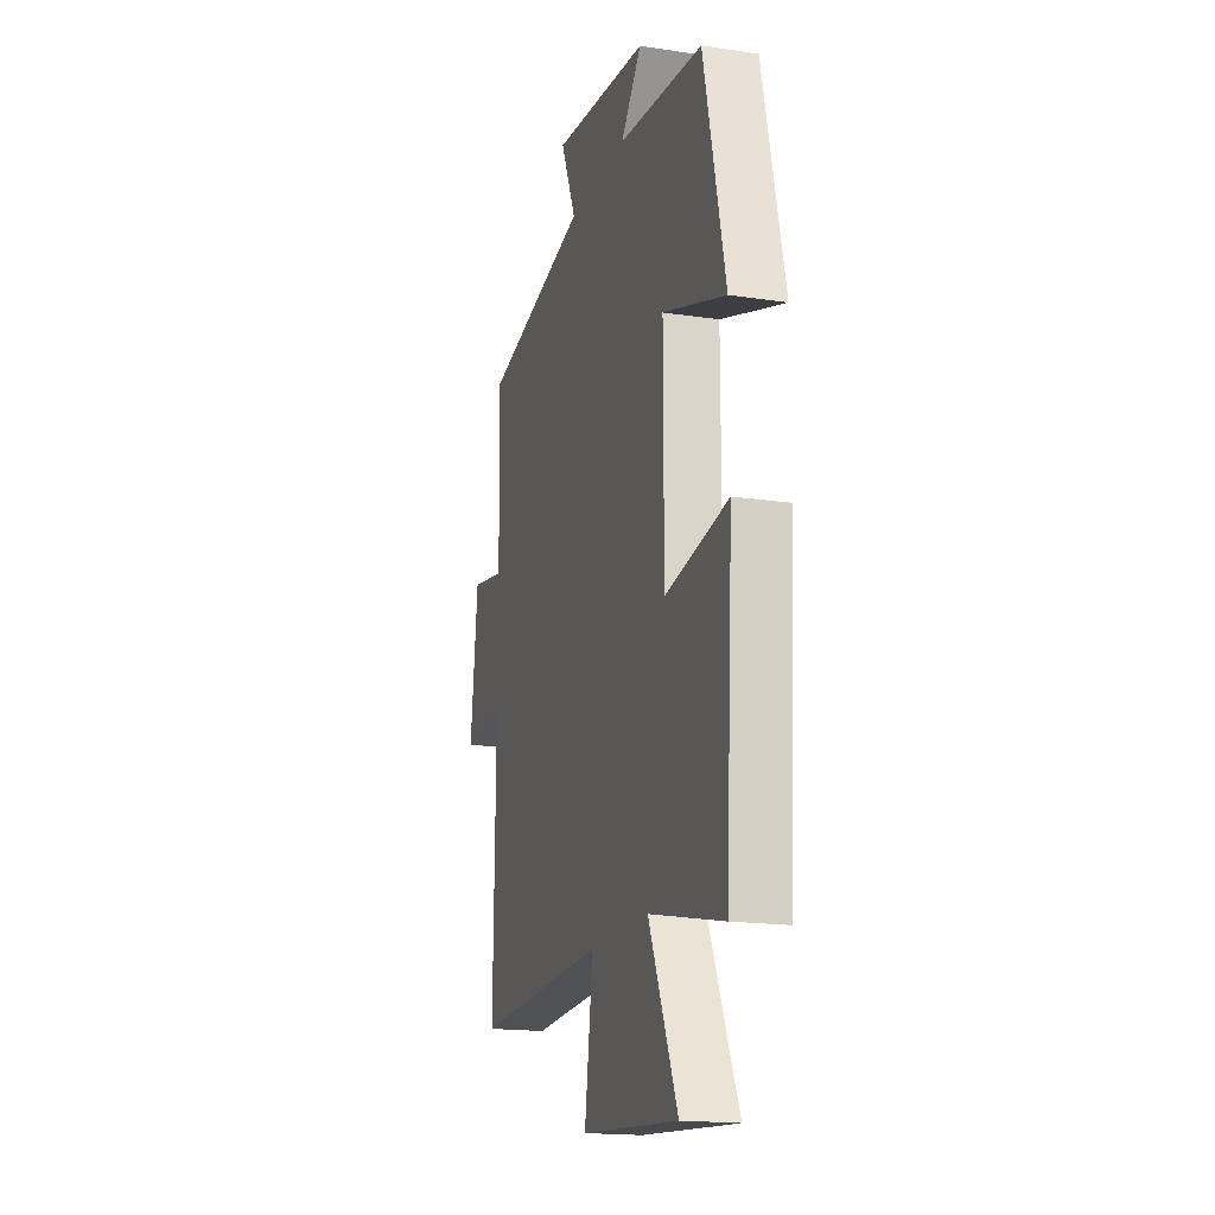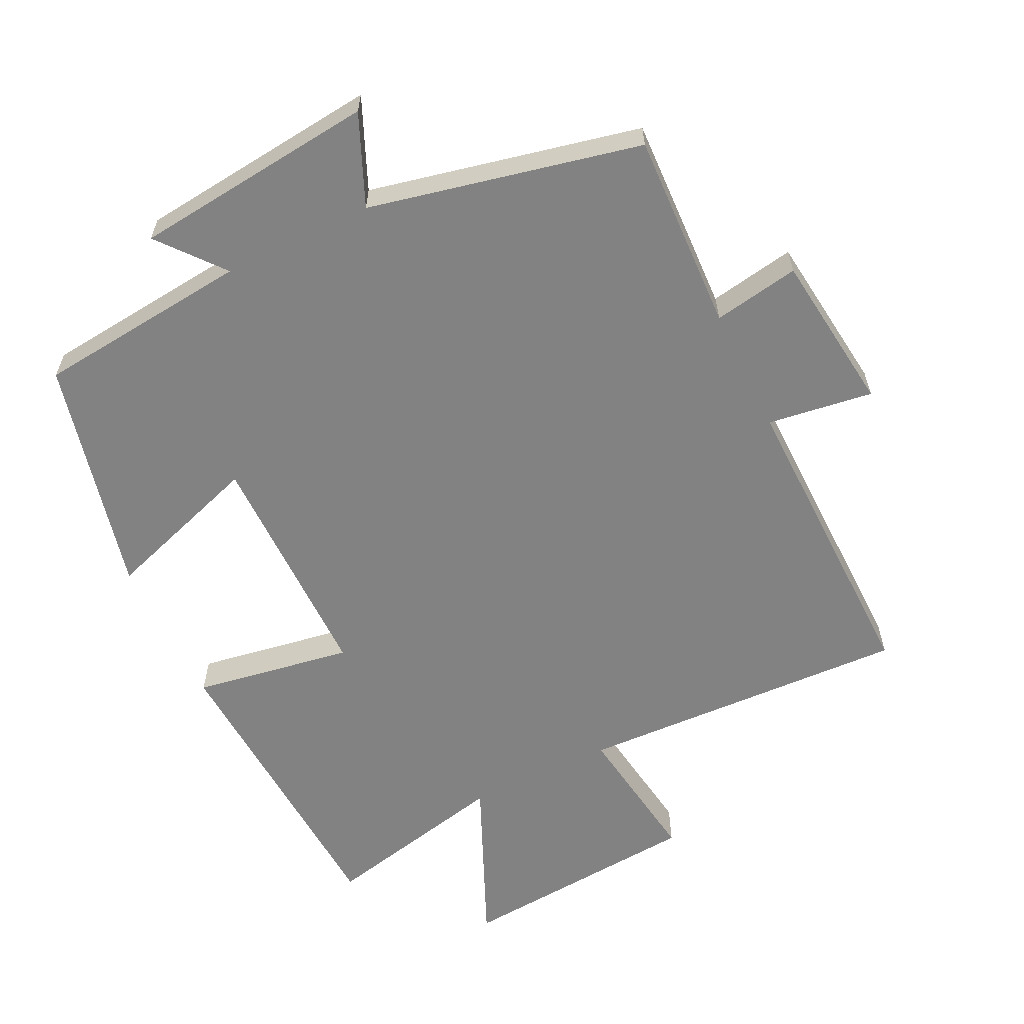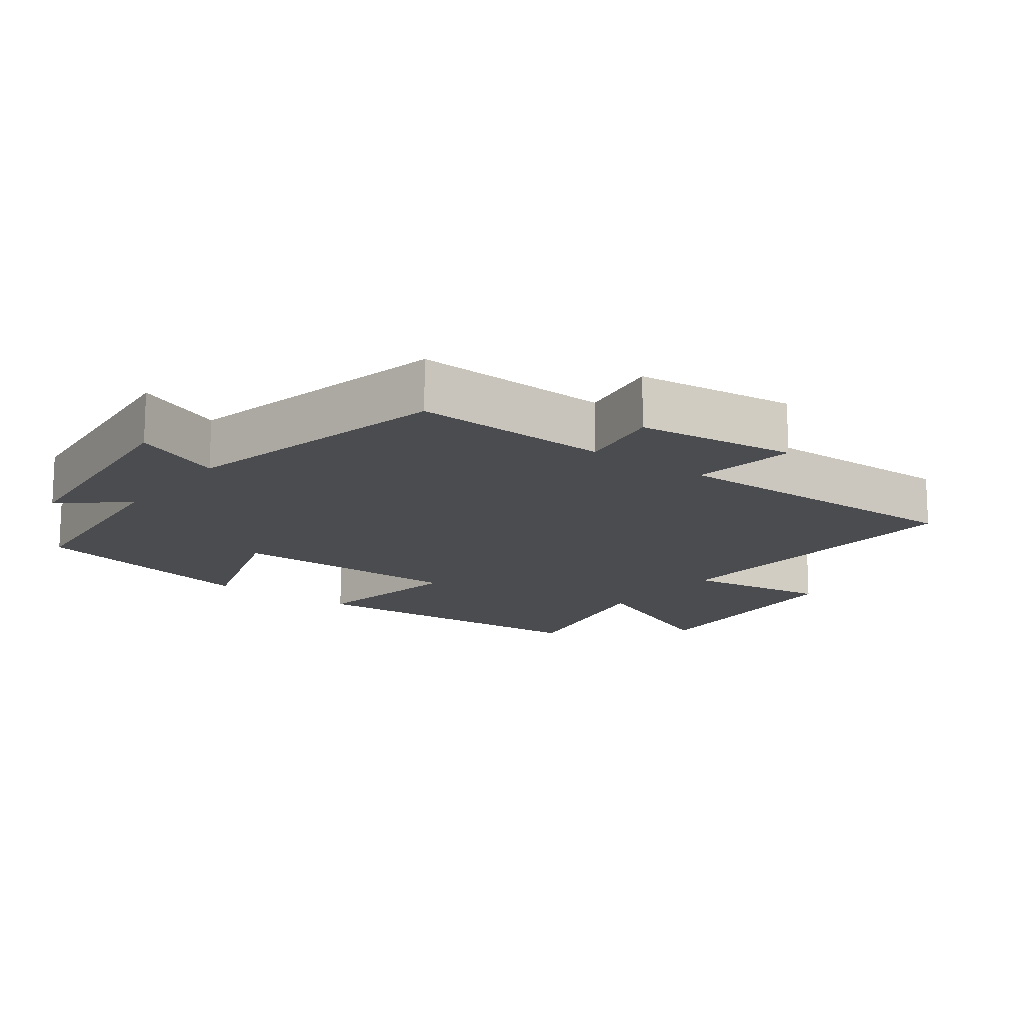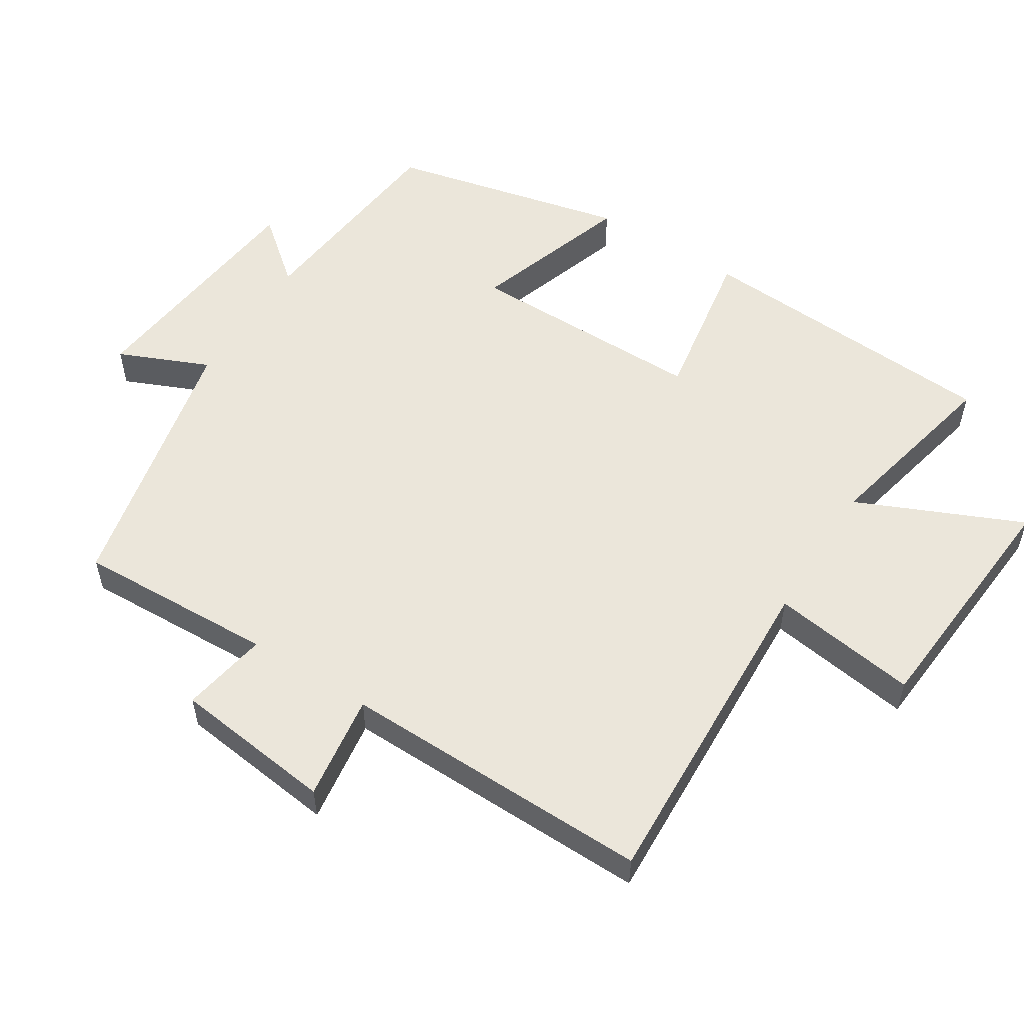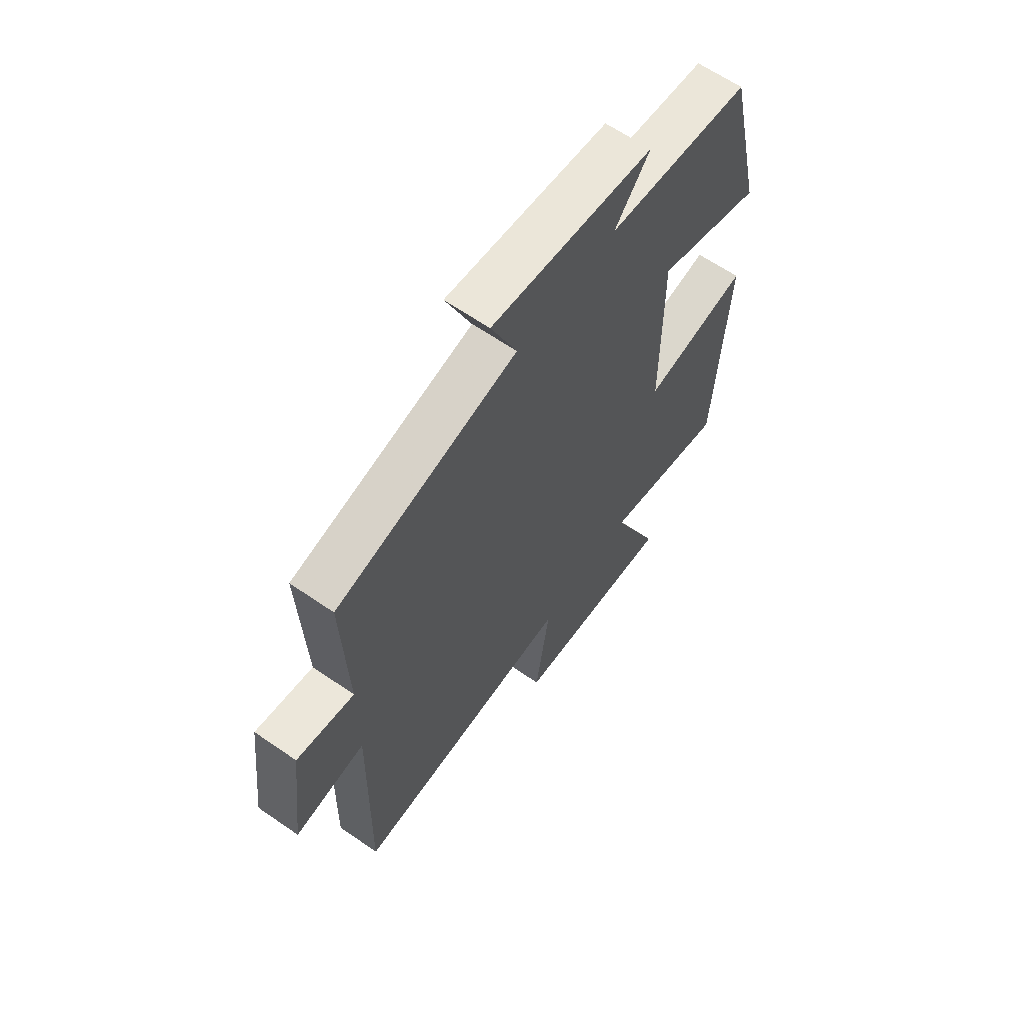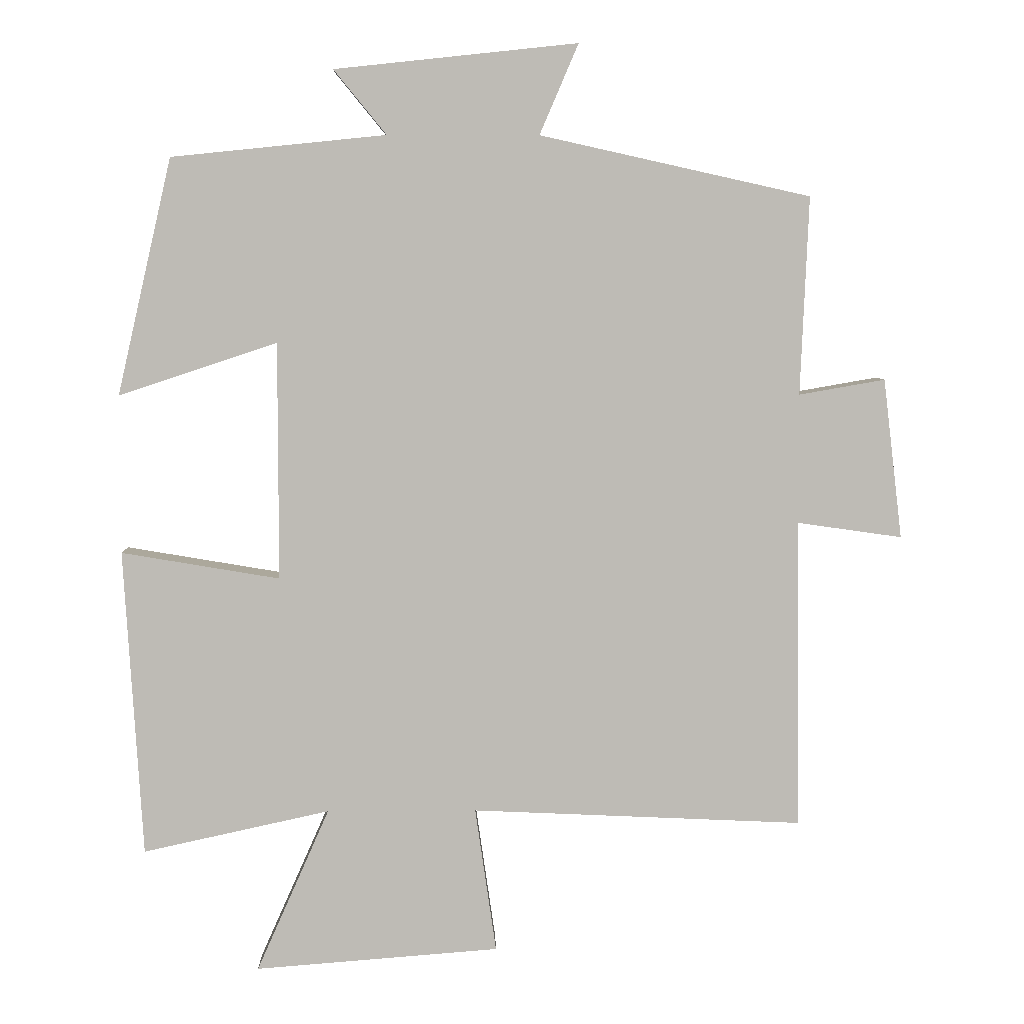
<metadata>
{"format":"obj","ext":"obj","renderer":"f3d","projection":"perspective","resolution":1024,"background":"white","views":[{"elev":-17.6,"azim":-106.5,"up":"+Z"},{"elev":-60.8,"azim":26.0,"up":"+Y"},{"elev":-15.0,"azim":53.1,"up":"+Y"},{"elev":54.8,"azim":122.4,"up":"+Y"},{"elev":63.1,"azim":125.0,"up":"+Z"},{"elev":5.9,"azim":-1.4,"up":"+Z"}]}
</metadata>
<code>
v -0.42 0.07 0.468
v -0.106 0.07 0.5
v -0.183 0.07 0.594
v 0.173 0.07 0.632
v 0.116 0.07 0.5
v 0.512 0.07 0.412
v 0.5 0.07 0.122
v 0.626 0.07 0.144
v 0.654 0.07 -0.09
v 0.5 0.07 -0.068
v 0.507 0.07 -0.522
v 0.021 0.07 -0.5
v 0.052 0.07 -0.713
v -0.306 0.07 -0.741
v -0.199 0.07 -0.5
v -0.473 0.07 -0.56
v -0.5 0.07 -0.11
v -0.268 0.07 -0.149
v -0.268 0.07 0.199
v -0.5 0.07 0.122
v -0.42 0 0.468
v -0.106 0 0.5
v -0.183 0 0.594
v 0.173 0 0.632
v 0.116 0 0.5
v 0.512 0 0.412
v 0.5 0 0.122
v 0.626 0 0.144
v 0.654 0 -0.09
v 0.5 0 -0.068
v 0.507 0 -0.522
v 0.021 0 -0.5
v 0.052 0 -0.713
v -0.306 0 -0.741
v -0.199 0 -0.5
v -0.473 0 -0.56
v -0.5 0 -0.11
v -0.268 0 -0.149
v -0.268 0 0.199
v -0.5 0 0.122
f 19 20 1 2
f 18 19 2
f 15 16 17 18
f 15 18 2
f 12 13 14 15
f 12 15 2
f 10 11 12 2
f 7 8 9 10
f 7 10 2 3
f 5 6 7
f 5 7 3
f 3 4 5
f 22 21 40 39
f 22 39 38
f 38 37 36 35
f 22 38 35
f 35 34 33 32
f 22 35 32
f 22 32 31 30
f 30 29 28 27
f 23 22 30 27
f 27 26 25
f 23 27 25
f 25 24 23
f 1 21 22 2
f 2 22 23 3
f 3 23 24 4
f 4 24 25 5
f 5 25 26 6
f 6 26 27 7
f 7 27 28 8
f 8 28 29 9
f 9 29 30 10
f 10 30 31 11
f 11 31 32 12
f 12 32 33 13
f 13 33 34 14
f 14 34 35 15
f 15 35 36 16
f 16 36 37 17
f 17 37 38 18
f 18 38 39 19
f 19 39 40 20
f 20 40 21 1

</code>
